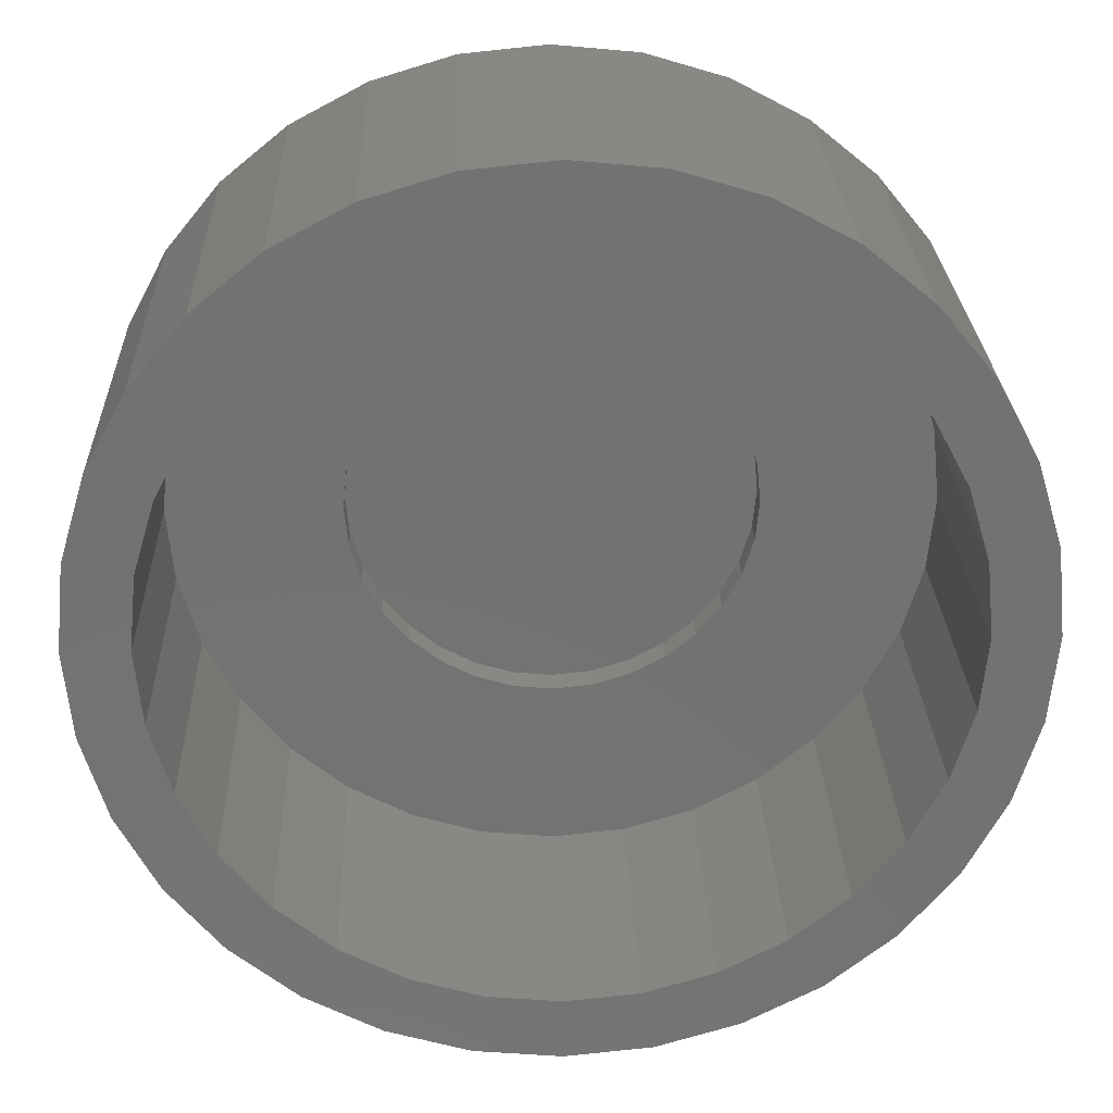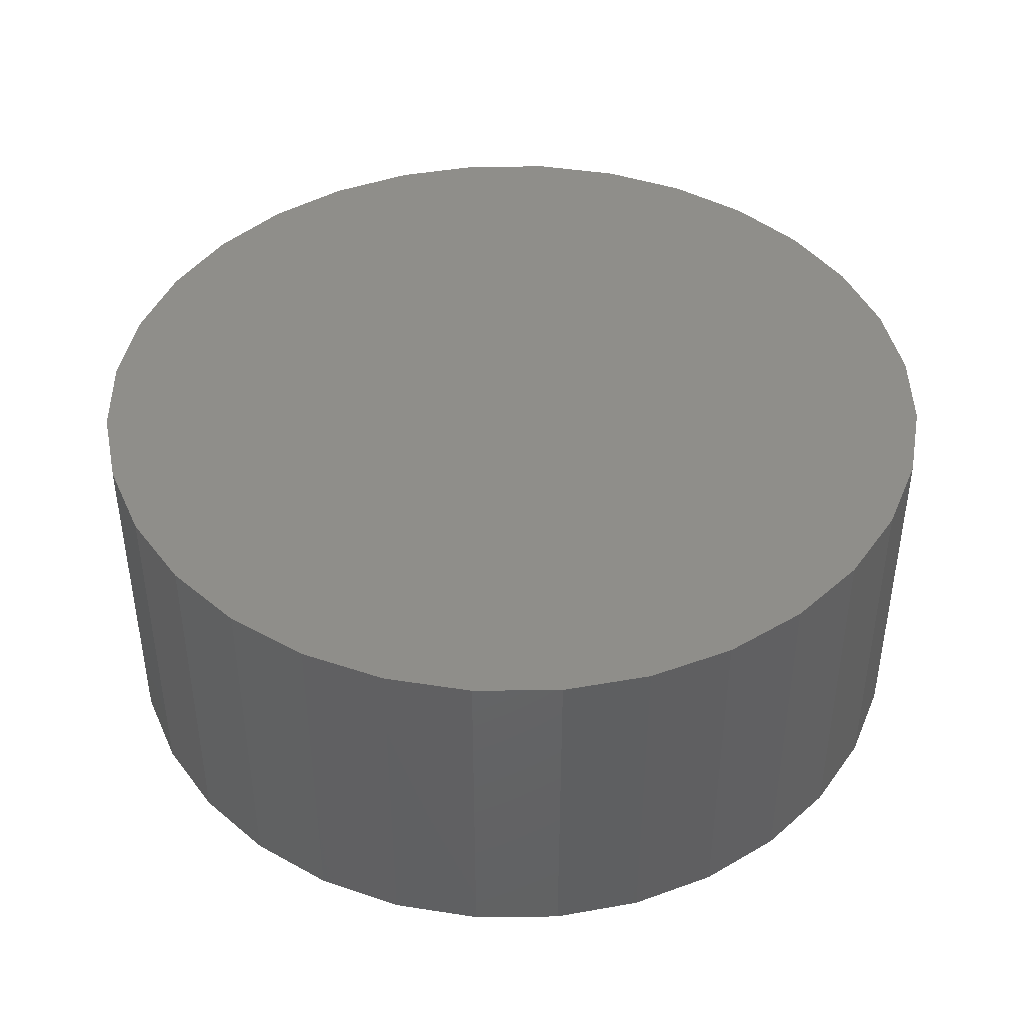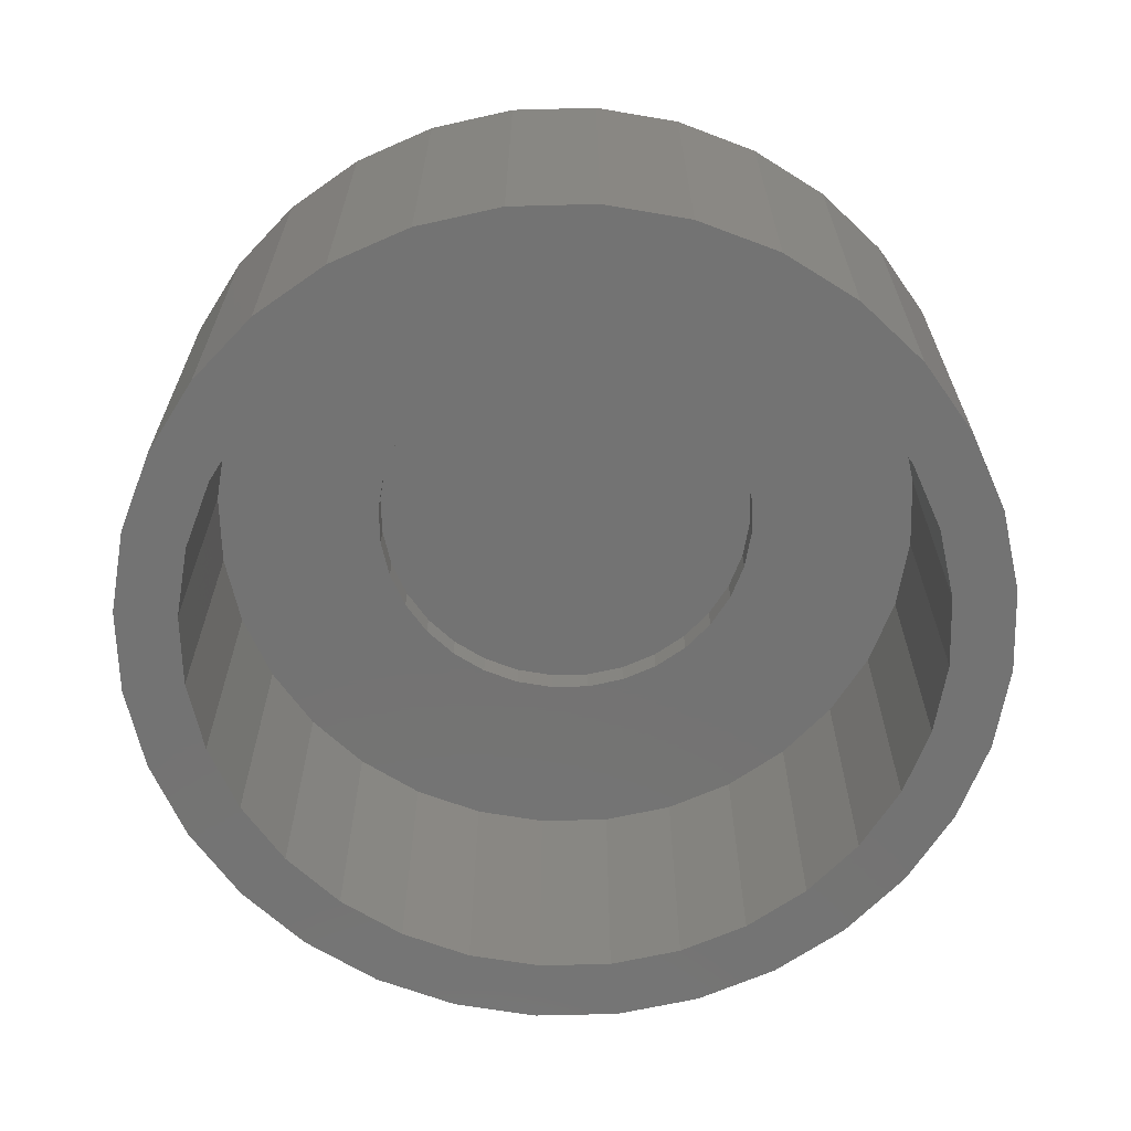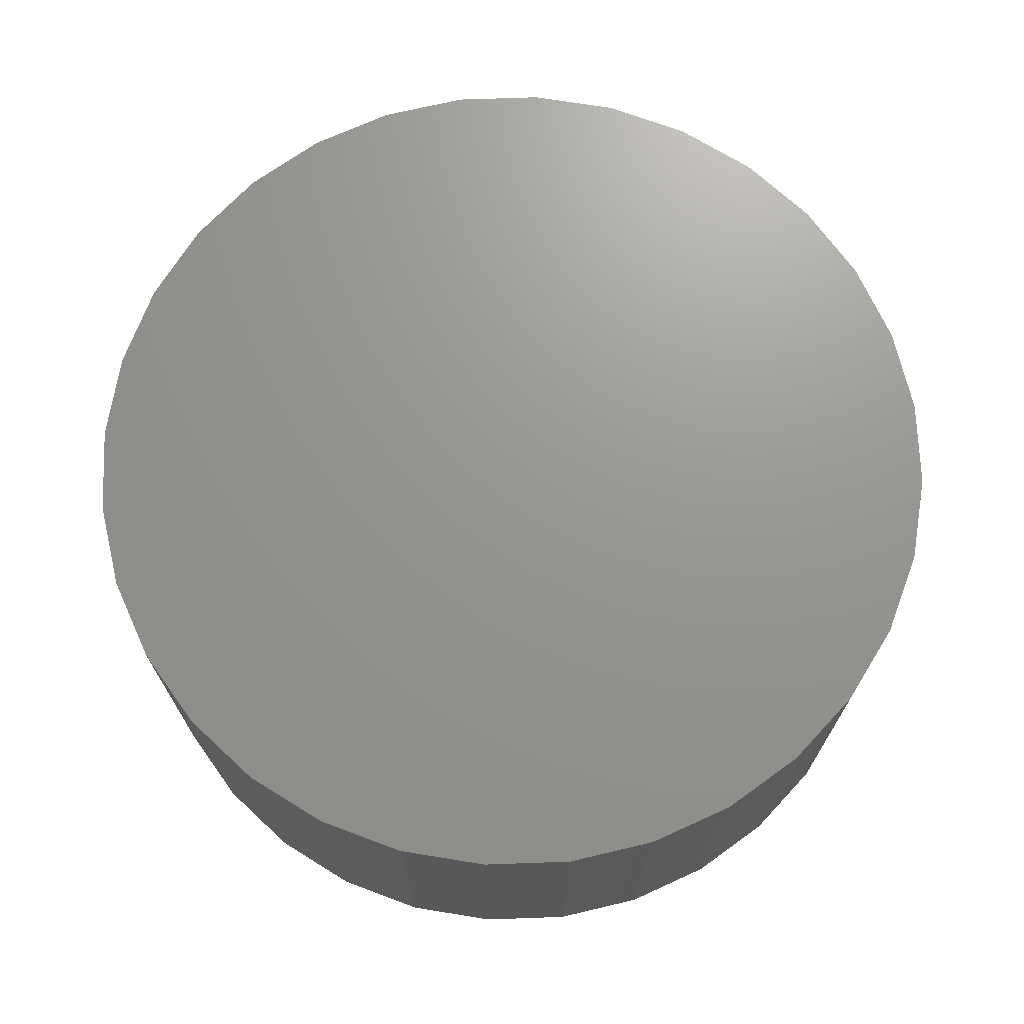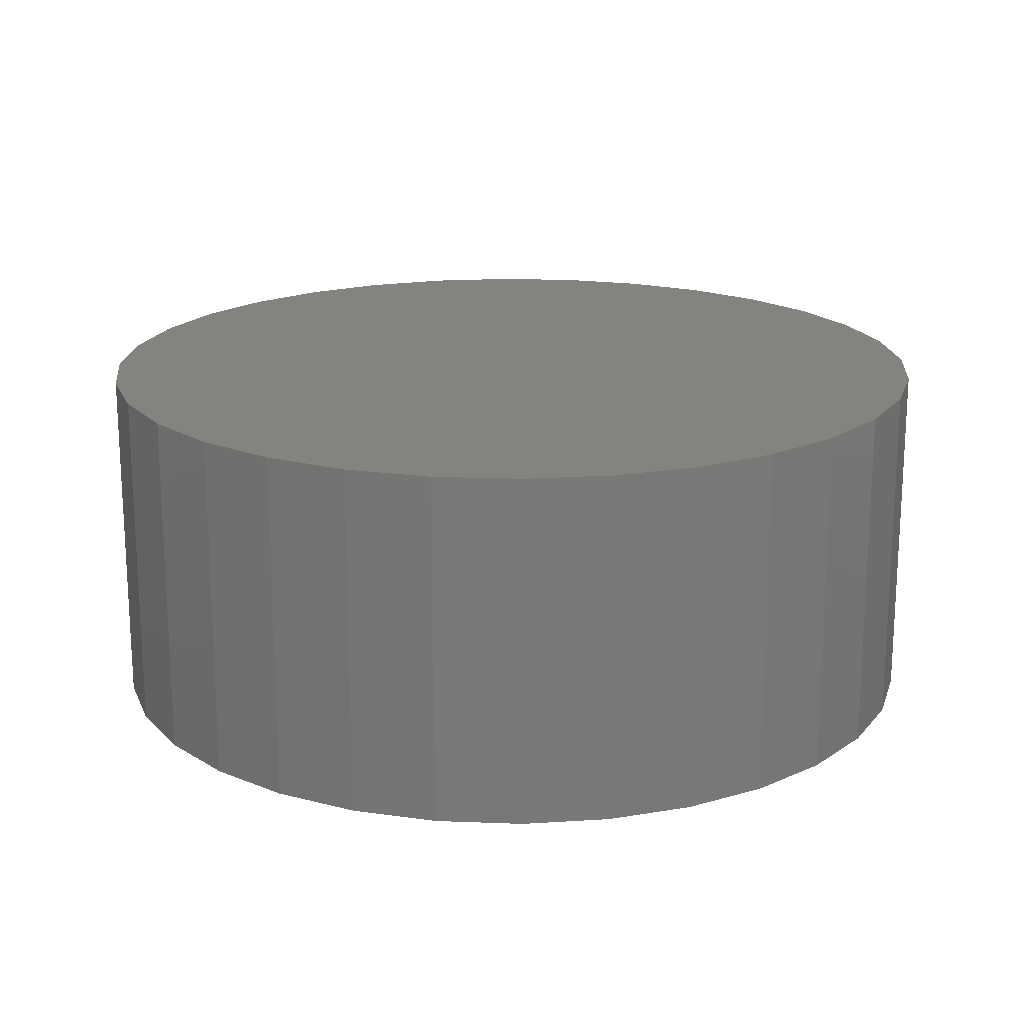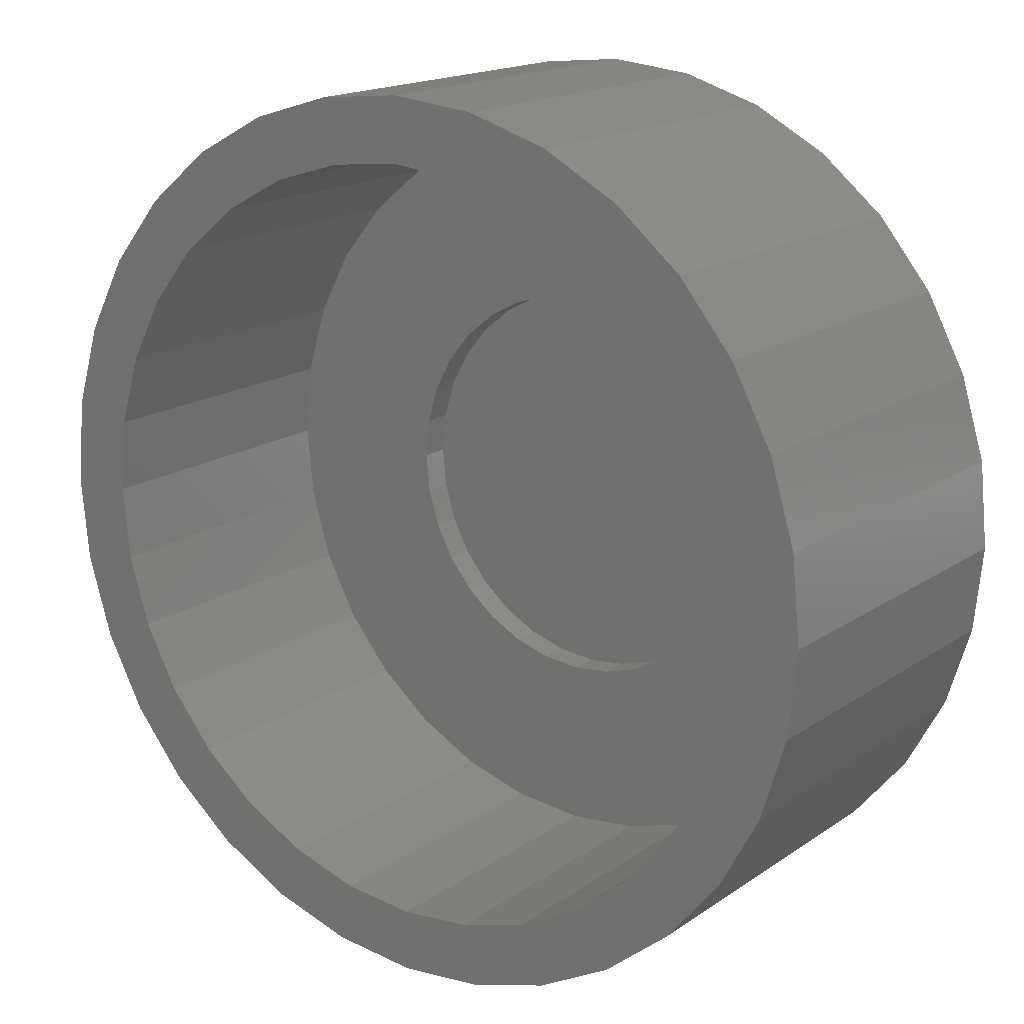
<metadata>
{"format":"stl","ext":"stl","renderer":"f3d","projection":"perspective","resolution":1024,"background":"white","views":[{"elev":25.7,"azim":178.0,"up":"+Y"},{"elev":43.1,"azim":151.2,"up":"+Z"},{"elev":-65.4,"azim":153.4,"up":"+Z"},{"elev":70.6,"azim":3.6,"up":"+Z"},{"elev":18.3,"azim":-147.6,"up":"+Z"},{"elev":17.0,"azim":-143.3,"up":"+Y"}]}
</metadata>
<code>
# stl→obj: 192 verts, 380 faces
v 0.007895 0.3789 0.5469
v -0.06603 0.3717 0.6016
v -0.06603 0.3717 0.5469
v -0.1371 0.3501 0.6016
v -0.1371 0.3501 0.5469
v -0.2026 0.3151 0.6016
v -0.2026 0.3151 0.5469
v -0.2601 0.268 0.6016
v -0.2601 0.268 0.5469
v -0.3072 0.2105 0.6016
v -0.3072 0.2105 0.5469
v -0.3422 0.145 0.6016
v -0.3422 0.145 0.5469
v -0.3638 0.07393 0.6016
v -0.3638 0.07393 0.5469
v -0.3711 4.641e-17 0.6016
v -0.3711 4.641e-17 0.5469
v 0.007895 0.3789 0.6016
v 0.08182 0.3717 0.5469
v 0.08182 0.3717 0.6016
v 0.1529 0.3501 0.5469
v 0.1529 0.3501 0.6016
v 0.2184 0.3151 0.5469
v 0.2184 0.3151 0.6016
v 0.2759 0.268 0.5469
v 0.2759 0.268 0.6016
v 0.323 0.2105 0.5469
v 0.323 0.2105 0.6016
v 0.358 0.145 0.5469
v 0.358 0.145 0.6016
v 0.3796 0.07393 0.5469
v 0.3796 0.07393 0.6016
v 0.3868 0 0.5469
v 0.3868 0 0.6016
v 0.007895 -0.3789 0.5469
v 0.08182 -0.3717 0.6016
v 0.08182 -0.3717 0.5469
v 0.1529 -0.3501 0.6016
v 0.1529 -0.3501 0.5469
v 0.2184 -0.3151 0.6016
v 0.2184 -0.3151 0.5469
v 0.2759 -0.268 0.6016
v 0.2759 -0.268 0.5469
v 0.323 -0.2105 0.6016
v 0.323 -0.2105 0.5469
v 0.358 -0.145 0.6016
v 0.358 -0.145 0.5469
v 0.3796 -0.07393 0.6016
v 0.3796 -0.07393 0.5469
v 0.007895 -0.3789 0.6016
v -0.06603 -0.3717 0.5469
v -0.06603 -0.3717 0.6016
v -0.1371 -0.3501 0.5469
v -0.1371 -0.3501 0.6016
v -0.2026 -0.3151 0.5469
v -0.2026 -0.3151 0.6016
v -0.2601 -0.268 0.5469
v -0.2601 -0.268 0.6016
v -0.3072 -0.2105 0.5469
v -0.3072 -0.2105 0.6016
v -0.3422 -0.145 0.5469
v -0.3422 -0.145 0.6016
v -0.3638 -0.07393 0.5469
v -0.3638 -0.07393 0.6016
v 0.277 -0.6497 0.5469
v 0.277 0.6497 0.5469
v -0.1293 0.6897 0.5469
v 0.3986 0.5847 0.5469
v 0.5051 0.4972 0.5469
v 0.5926 0.3907 0.5469
v 0.6576 0.2691 0.5469
v 0.6976 0.1372 0.5469
v 0.7111 0 0.5469
v 0.6976 -0.1372 0.5469
v 0.6576 -0.2691 0.5469
v 0.5926 -0.3907 0.5469
v 0.5051 -0.4972 0.5469
v 0.3986 -0.5847 0.5469
v -0.3828 -0.5847 0.5469
v -0.2612 -0.6497 0.5469
v -0.6953 8.612e-17 0.5469
v -0.6818 0.1372 0.5469
v -0.6418 0.2691 0.5469
v -0.5768 0.3907 0.5469
v -0.4893 0.4972 0.5469
v -0.3828 0.5847 0.5469
v -0.4893 -0.4972 0.5469
v -0.5768 -0.3907 0.5469
v -0.6418 -0.2691 0.5469
v -0.6818 -0.1372 0.5469
v 0.1451 0.6897 0.5469
v 0.007895 0.7032 0.5469
v -0.2612 0.6497 0.5469
v 0.1451 -0.6897 0.5469
v 0.007895 -0.7032 0.5469
v -0.1293 -0.6897 0.5469
v -0.3061 0.7579 0
v 0.007895 0.7032 0
v -0.1293 0.6897 0
v -0.4479 0.6821 0
v -0.6418 0.2691 0
v -0.7501 0.314 0
v -0.5768 0.3907 0
v -0.1522 -0.8046 0
v -0.3061 -0.7579 0
v 0.007895 -0.8204 0
v 0.1451 0.6897 0
v 0.3218 0.7579 0
v 0.3218 -0.7579 0
v 0.1679 -0.8046 0
v 0.1679 0.8046 0
v 0.007895 0.8204 0
v -0.1522 0.8046 0
v -0.2612 0.6497 0
v -0.3828 0.5847 0
v -0.5722 0.5801 0
v -0.4893 0.4972 0
v -0.6742 0.4558 0
v -0.4893 -0.4972 0
v -0.6742 -0.4558 0
v -0.5768 -0.3907 0
v -0.7501 -0.314 0
v -0.6418 -0.2691 0
v -0.7967 -0.1601 0
v -0.6818 -0.1372 0
v -0.8125 4.648e-16 0
v -0.6953 8.612e-17 0
v -0.7967 0.1601 0
v -0.6818 0.1372 0
v -0.3828 -0.5847 0
v -0.5722 -0.5801 0
v -0.2612 -0.6497 0
v -0.4479 -0.6821 0
v -0.1293 -0.6897 0
v 0.4637 -0.6821 0
v 0.1451 -0.6897 0
v 0.007895 -0.7032 0
v 0.6576 0.2691 0
v 0.5926 0.3907 0
v 0.7658 0.314 0
v 0.5051 0.4972 0
v 0.69 0.4558 0
v 0.3986 0.5847 0
v 0.588 0.5801 0
v 0.277 0.6497 0
v 0.4637 0.6821 0
v 0.5051 -0.4972 0
v 0.5926 -0.3907 0
v 0.69 -0.4558 0
v 0.6576 -0.2691 0
v 0.7658 -0.314 0
v 0.6976 -0.1372 0
v 0.8125 -0.1601 0
v 0.7111 0 0
v 0.8283 -9.296e-16 0
v 0.6976 0.1372 0
v 0.8125 0.1601 0
v 0.277 -0.6497 0
v 0.3986 -0.5847 0
v 0.588 -0.5801 0
v 0.8283 0 0.6641
v 0.8125 -0.1601 0.6641
v 0.7658 -0.314 0.6641
v 0.69 -0.4558 0.6641
v 0.588 -0.5801 0.6641
v 0.4637 -0.6821 0.6641
v 0.3218 -0.7579 0.6641
v 0.1679 -0.8046 0.6641
v 0.007895 -0.8204 0.6641
v -0.1522 -0.8046 0.6641
v -0.3061 -0.7579 0.6641
v -0.4479 -0.6821 0.6641
v -0.5722 -0.5801 0.6641
v -0.6742 -0.4558 0.6641
v -0.7501 -0.314 0.6641
v -0.7967 -0.1601 0.6641
v -0.8125 4.648e-16 0.6641
v -0.7967 0.1601 0.6641
v -0.7501 0.314 0.6641
v -0.6742 0.4558 0.6641
v -0.5722 0.5801 0.6641
v -0.4479 0.6821 0.6641
v -0.3061 0.7579 0.6641
v -0.1522 0.8046 0.6641
v 0.007895 0.8204 0.6641
v 0.1679 0.8046 0.6641
v 0.3218 0.7579 0.6641
v 0.4637 0.6821 0.6641
v 0.588 0.5801 0.6641
v 0.69 0.4558 0.6641
v 0.7658 0.314 0.6641
v 0.8125 0.1601 0.6641
f 1 2 3
f 3 2 4
f 3 4 5
f 5 4 6
f 5 6 7
f 7 6 8
f 7 8 9
f 9 8 10
f 9 10 11
f 11 10 12
f 11 12 13
f 13 12 14
f 13 14 15
f 15 14 16
f 15 16 17
f 2 1 18
f 18 1 19
f 18 19 20
f 20 19 21
f 20 21 22
f 22 21 23
f 22 23 24
f 24 23 25
f 24 25 26
f 26 25 27
f 26 27 28
f 28 27 29
f 28 29 30
f 30 29 31
f 30 31 32
f 32 31 33
f 32 33 34
f 35 36 37
f 37 36 38
f 37 38 39
f 39 38 40
f 39 40 41
f 41 40 42
f 41 42 43
f 43 42 44
f 43 44 45
f 45 44 46
f 45 46 47
f 47 46 48
f 47 48 49
f 49 48 34
f 49 34 33
f 36 35 50
f 50 35 51
f 50 51 52
f 52 51 53
f 52 53 54
f 54 53 55
f 54 55 56
f 56 55 57
f 56 57 58
f 58 57 59
f 58 59 60
f 60 59 61
f 60 61 62
f 62 61 63
f 62 63 64
f 64 63 17
f 64 17 16
f 65 43 45
f 66 29 27
f 25 66 27
f 5 67 3
f 33 68 69
f 33 69 70
f 33 70 71
f 33 71 72
f 33 72 73
f 33 73 74
f 33 74 75
f 33 75 76
f 33 76 77
f 33 77 78
f 33 78 49
f 79 17 63
f 79 63 61
f 79 61 59
f 79 59 57
f 79 57 80
f 81 82 83
f 81 83 84
f 81 84 85
f 81 85 86
f 81 86 17
f 81 17 79
f 81 79 87
f 81 87 88
f 81 88 89
f 81 89 90
f 68 33 31
f 68 31 29
f 68 29 66
f 91 66 25
f 91 25 23
f 91 23 21
f 91 21 19
f 91 19 92
f 93 67 5
f 93 5 7
f 93 7 9
f 93 9 11
f 93 11 86
f 86 11 13
f 86 13 15
f 86 15 17
f 49 78 47
f 47 78 65
f 47 65 45
f 39 41 94
f 94 41 43
f 94 43 65
f 35 37 95
f 95 37 39
f 95 39 94
f 53 51 96
f 96 51 35
f 96 35 95
f 57 55 80
f 80 55 53
f 80 53 96
f 19 1 92
f 92 1 3
f 92 3 67
f 18 20 2
f 50 52 36
f 36 52 54
f 36 54 38
f 38 54 56
f 38 56 40
f 40 56 58
f 40 58 42
f 42 58 60
f 42 60 44
f 44 60 62
f 44 62 46
f 46 62 64
f 46 64 48
f 48 64 16
f 48 16 34
f 34 16 14
f 34 14 32
f 32 14 12
f 32 12 30
f 30 12 10
f 30 10 28
f 28 10 8
f 28 8 26
f 26 8 6
f 26 6 24
f 24 6 4
f 24 4 22
f 22 4 2
f 22 2 20
f 97 98 99
f 99 100 97
f 101 102 103
f 104 105 106
f 107 98 108
f 109 110 106
f 108 98 111
f 111 98 112
f 98 97 112
f 112 97 113
f 99 114 100
f 100 114 115
f 100 115 116
f 116 115 117
f 116 117 118
f 118 117 103
f 118 103 102
f 119 120 121
f 121 120 122
f 121 122 123
f 123 122 124
f 123 124 125
f 125 124 126
f 125 126 127
f 127 126 128
f 127 128 129
f 129 128 102
f 129 102 101
f 130 120 119
f 120 130 131
f 131 130 132
f 131 132 133
f 133 132 134
f 133 134 105
f 135 109 136
f 136 109 106
f 136 106 137
f 137 106 105
f 137 105 134
f 138 139 140
f 140 139 141
f 140 141 142
f 142 141 143
f 142 143 144
f 144 143 145
f 144 145 146
f 146 145 107
f 146 107 108
f 147 148 149
f 149 148 150
f 149 150 151
f 151 150 152
f 151 152 153
f 153 152 154
f 153 154 155
f 155 154 156
f 155 156 157
f 157 156 138
f 157 138 140
f 136 158 135
f 135 158 159
f 135 159 160
f 160 159 147
f 160 147 149
f 137 94 136
f 136 94 65
f 136 65 158
f 158 65 78
f 158 78 159
f 159 78 77
f 159 77 147
f 147 77 76
f 147 76 148
f 148 76 75
f 148 75 150
f 150 75 74
f 150 74 152
f 152 74 73
f 152 73 154
f 94 137 95
f 95 137 134
f 95 134 96
f 96 134 132
f 96 132 80
f 80 132 130
f 80 130 79
f 79 130 119
f 79 119 87
f 87 119 121
f 87 121 88
f 88 121 123
f 88 123 89
f 89 123 125
f 89 125 90
f 90 125 127
f 90 127 81
f 98 67 99
f 99 67 93
f 99 93 114
f 114 93 86
f 114 86 115
f 115 86 85
f 115 85 117
f 117 85 84
f 117 84 103
f 103 84 83
f 103 83 101
f 101 83 82
f 101 82 129
f 129 82 81
f 129 81 127
f 67 98 92
f 92 98 107
f 92 107 91
f 91 107 145
f 91 145 66
f 66 145 143
f 66 143 68
f 68 143 141
f 68 141 69
f 69 141 139
f 69 139 70
f 70 139 138
f 70 138 71
f 71 138 156
f 71 156 72
f 72 156 154
f 72 154 73
f 155 161 153
f 153 161 162
f 153 162 151
f 151 162 163
f 151 163 149
f 149 163 164
f 149 164 160
f 160 164 165
f 160 165 135
f 135 165 166
f 135 166 109
f 109 166 167
f 109 167 110
f 110 167 168
f 110 168 106
f 106 168 169
f 106 169 104
f 104 169 170
f 104 170 105
f 105 170 171
f 105 171 133
f 133 171 172
f 133 172 131
f 131 172 173
f 131 173 120
f 120 173 174
f 120 174 122
f 122 174 175
f 122 175 124
f 124 175 176
f 124 176 126
f 126 176 177
f 126 177 128
f 128 177 178
f 128 178 102
f 102 178 179
f 102 179 118
f 118 179 180
f 118 180 116
f 116 180 181
f 116 181 100
f 100 181 182
f 100 182 97
f 97 182 183
f 97 183 113
f 113 183 184
f 113 184 112
f 112 184 185
f 112 185 111
f 111 185 186
f 111 186 108
f 108 186 187
f 108 187 146
f 146 187 188
f 146 188 144
f 144 188 189
f 144 189 142
f 142 189 190
f 142 190 140
f 140 190 191
f 140 191 157
f 157 191 192
f 157 192 155
f 155 192 161
f 184 186 185
f 186 184 187
f 187 184 183
f 187 183 188
f 188 183 182
f 188 182 189
f 189 182 181
f 189 181 190
f 190 181 180
f 190 180 191
f 191 180 179
f 191 179 192
f 192 179 178
f 192 178 161
f 161 178 177
f 161 177 162
f 162 177 176
f 162 176 163
f 163 176 175
f 163 175 164
f 164 175 174
f 164 174 165
f 165 174 173
f 165 173 166
f 166 173 172
f 166 172 167
f 167 172 171
f 167 171 168
f 168 171 170
f 168 170 169

</code>
